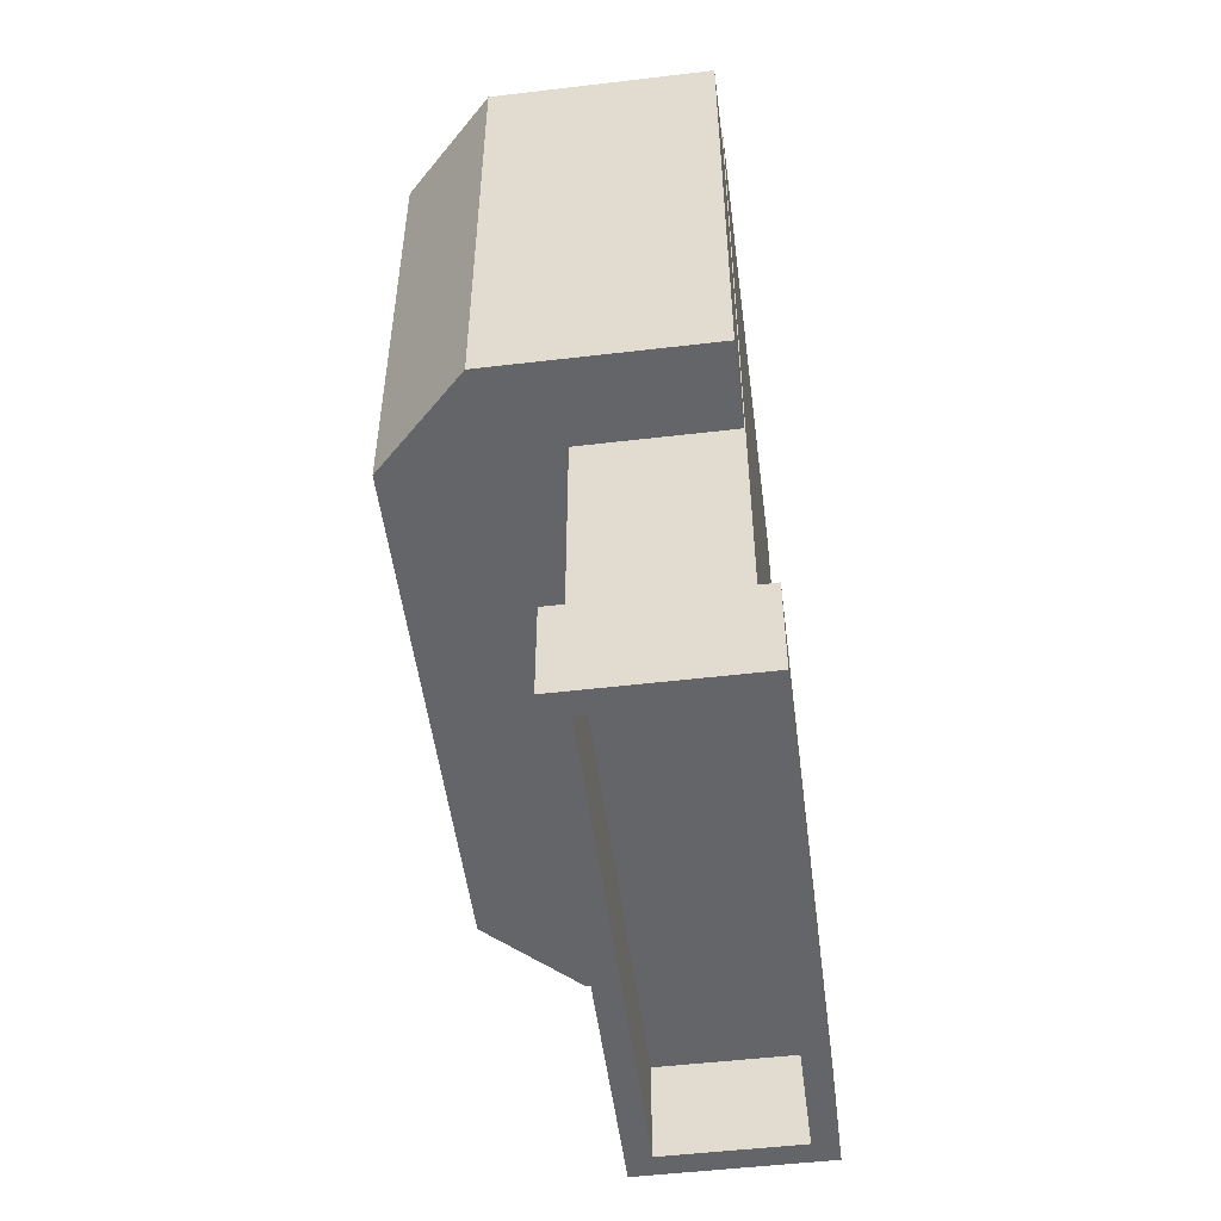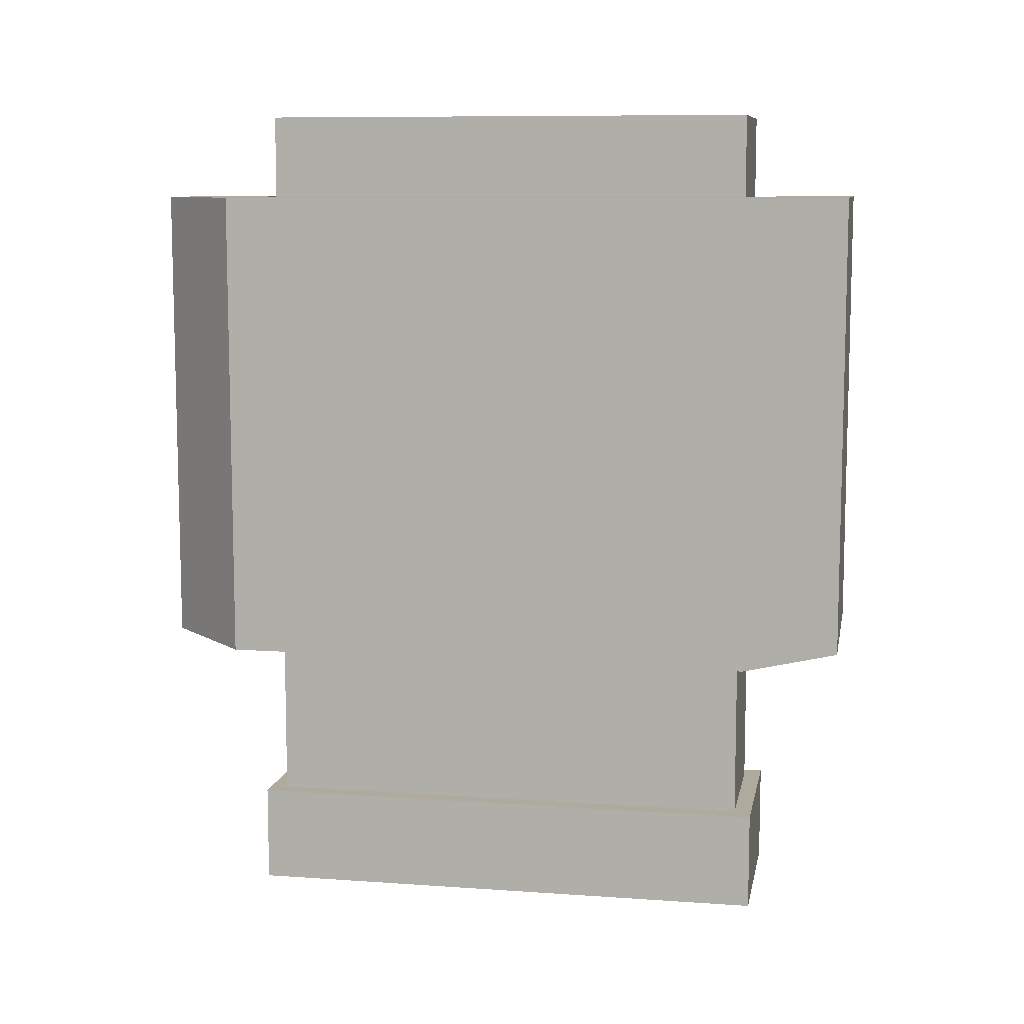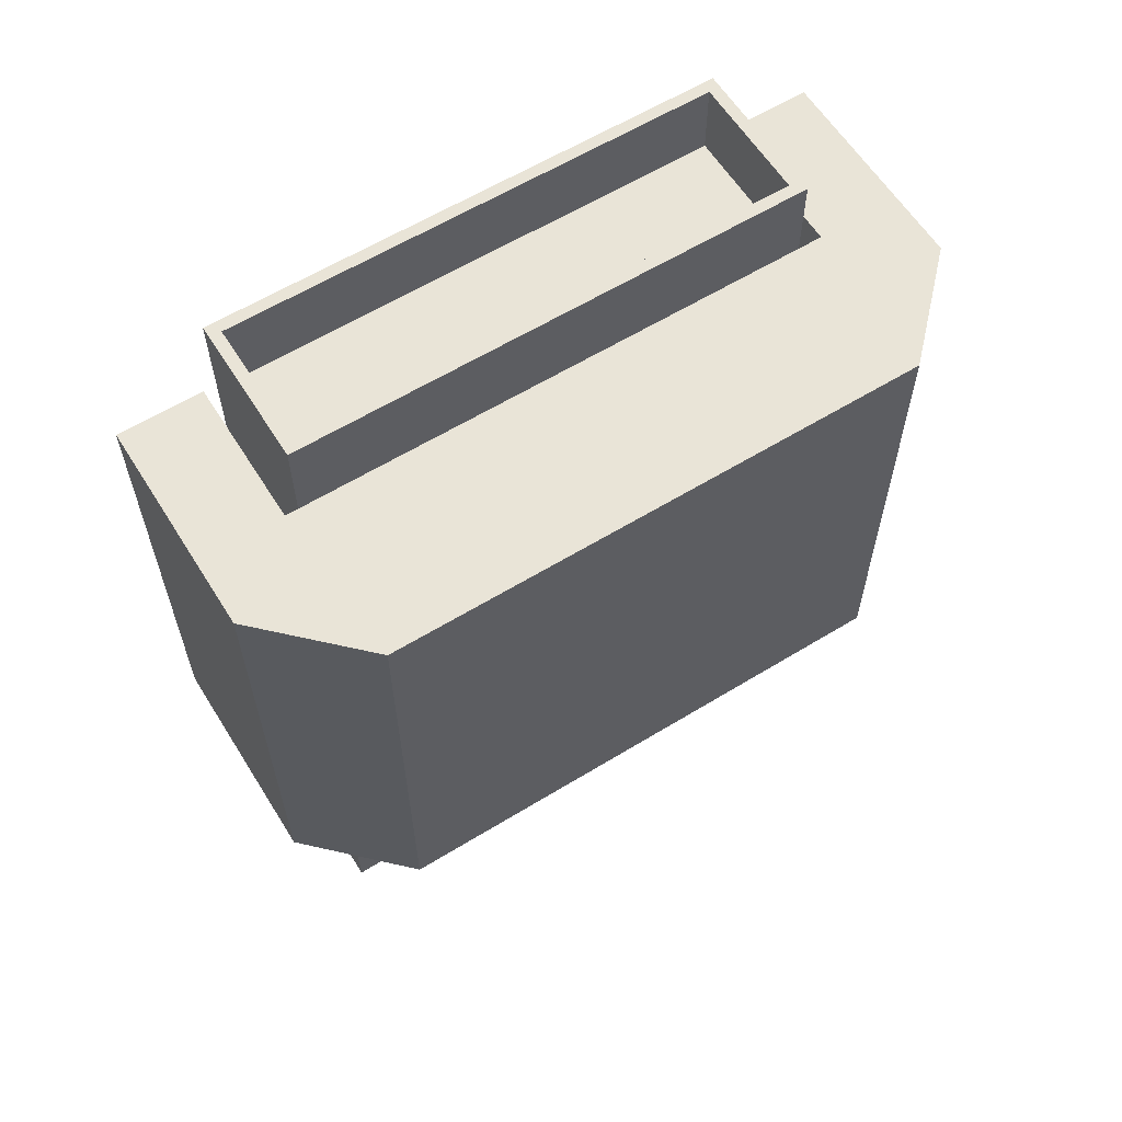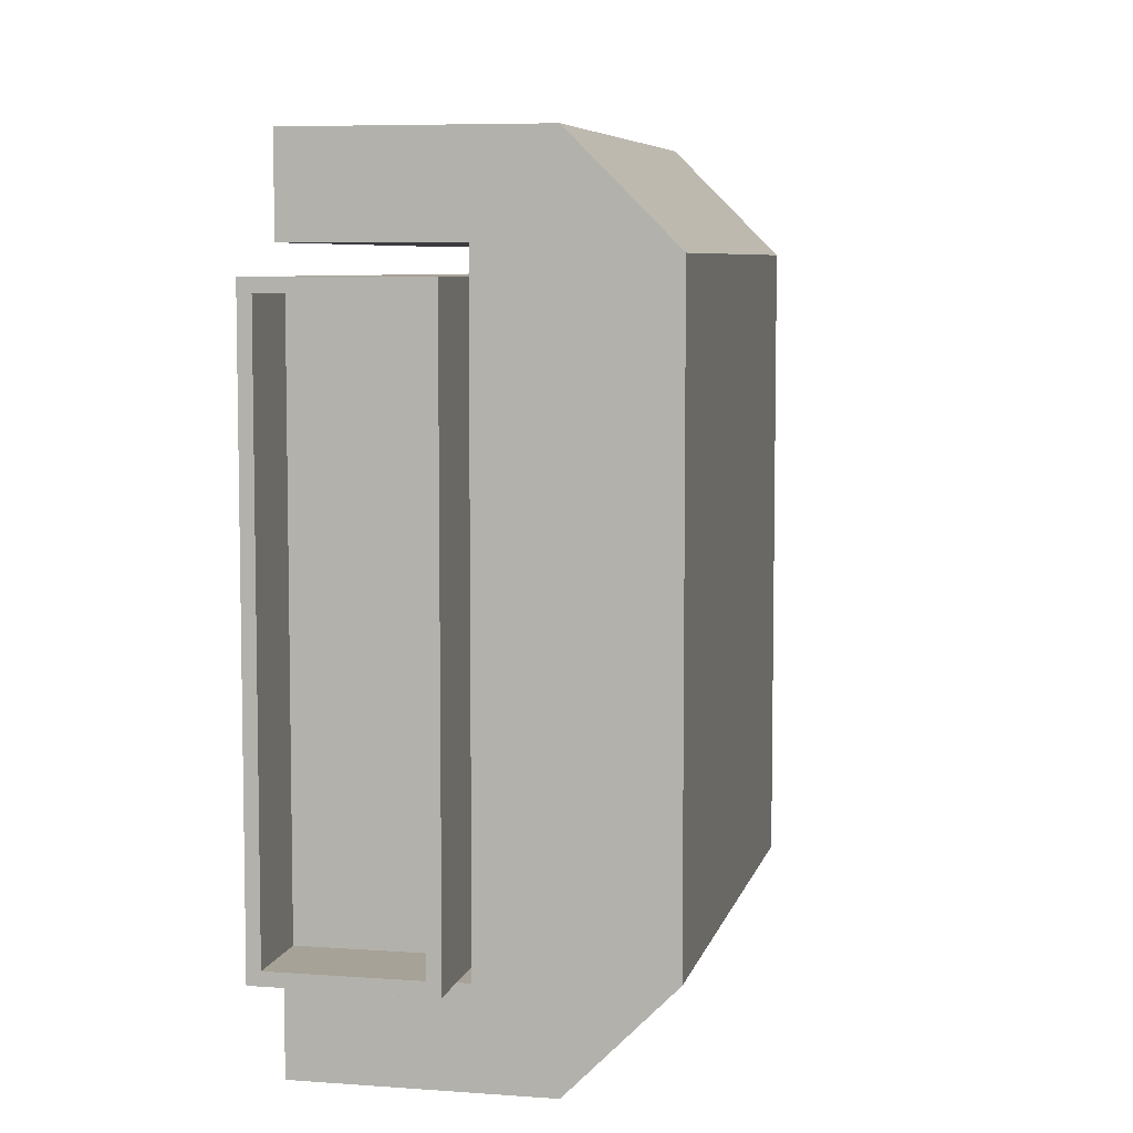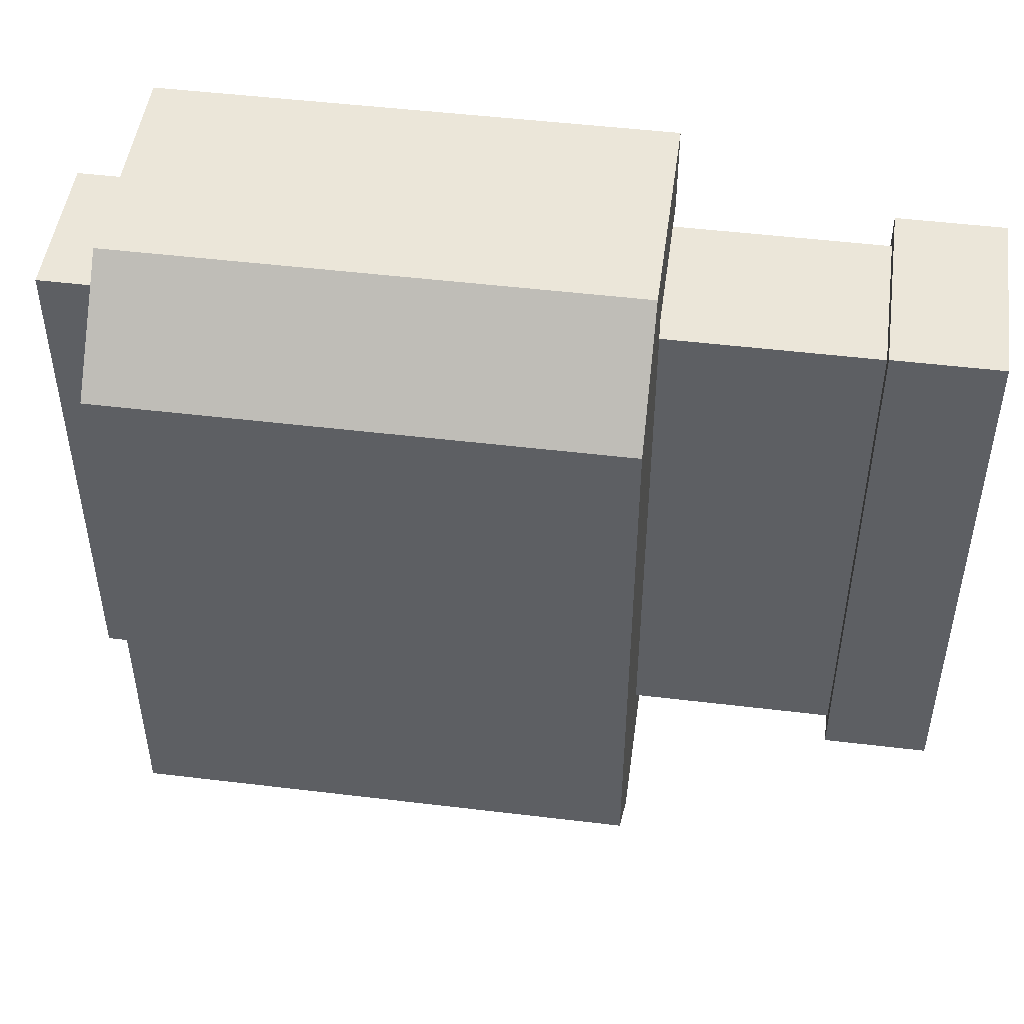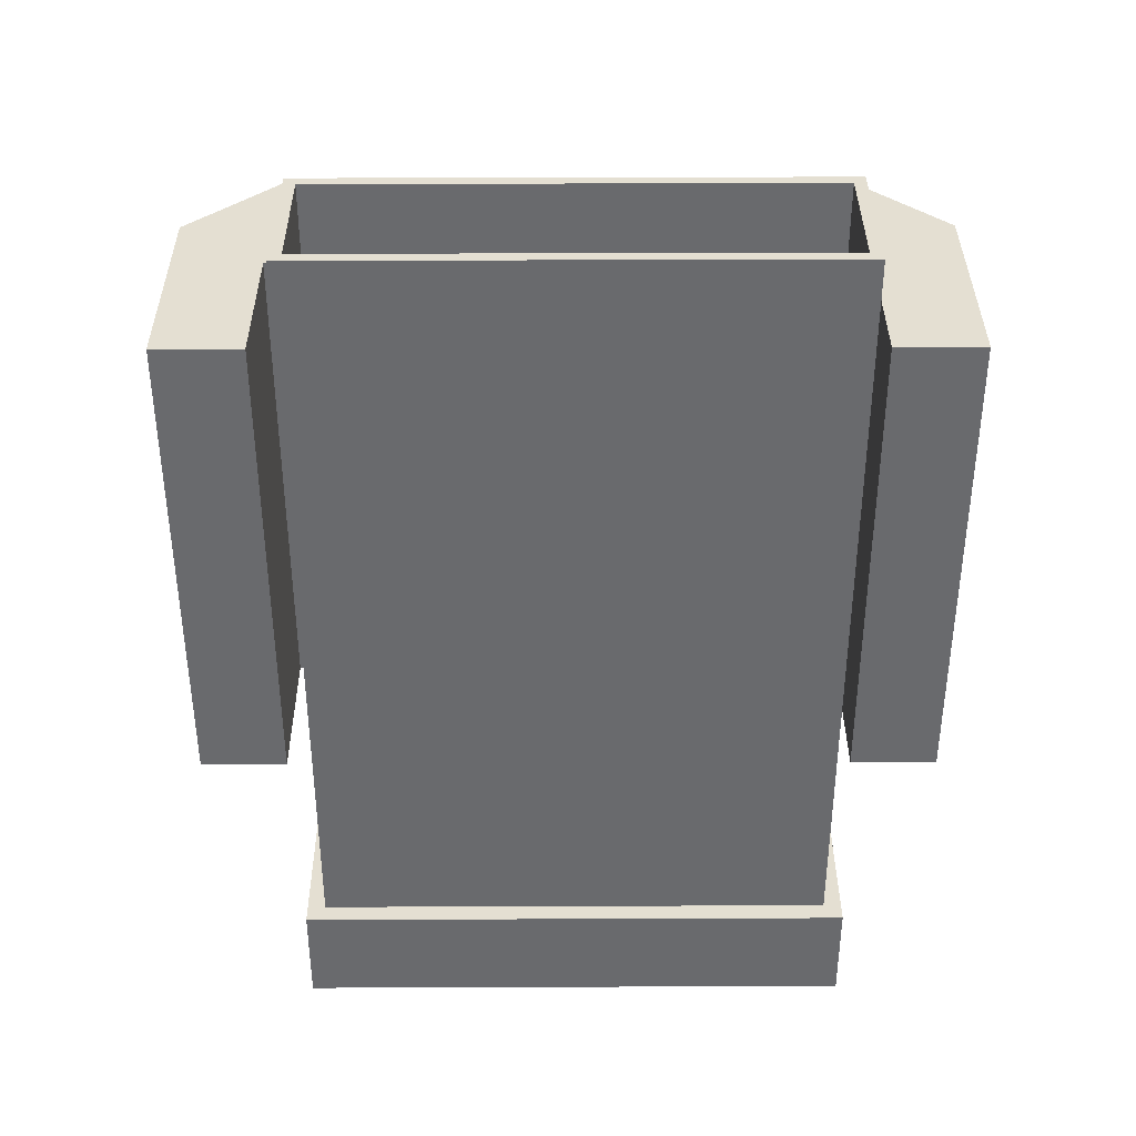
<metadata>
{"format":"obj","ext":"obj","renderer":"f3d","projection":"perspective","resolution":1024,"background":"white","views":[{"elev":-51.5,"azim":-172.7,"up":"+Z"},{"elev":9.2,"azim":100.6,"up":"+Z"},{"elev":60.8,"azim":58.0,"up":"+Z"},{"elev":6.6,"azim":12.4,"up":"+Y"},{"elev":48.5,"azim":97.7,"up":"+Y"},{"elev":37.0,"azim":-90.3,"up":"+Z"}]}
</metadata>
<code>
g Holder_box
v -0.1384 -0.2611 0.3692
v -0.1384 0.2487 0.3692
v -0.00897 0.2487 0.3692
v -0.00897 -0.2611 0.3692
v -0.1691 0.2794 -0.3405
v -0.1691 0.2794 -0.4459
v 0.02177 0.2794 -0.4459
v 0.02177 0.2794 -0.3405
v -0.1691 -0.2918 -0.4459
v -0.1691 -0.2918 -0.3405
v 0.02177 -0.2918 -0.3405
v 0.02177 -0.2918 -0.4459
v 0.02177 0.2794 -0.3405
v 0.02177 0.2794 -0.4459
v 0.02177 -0.2918 -0.4459
v 0.02177 -0.2918 -0.3405
v -0.1691 -0.2918 -0.4459
v -0.1691 0.2794 -0.4459
v -0.1691 0.2794 -0.3405
v -0.1691 -0.2918 -0.3405
v -0.1504 0.2607 0.4459
v -0.1504 0.2607 -0.3405
v 0.003029 0.2607 -0.3405
v 0.003029 0.2607 0.4459
v 0.003029 -0.2731 0.4459
v 0.003029 0.2607 0.4459
v 0.003029 0.2607 -0.3405
v 0.003029 -0.2731 -0.3405
v -0.1504 -0.2731 -0.3405
v -0.1504 -0.2731 0.4459
v 0.003029 -0.2731 0.4459
v 0.003029 -0.2731 -0.3405
v -0.1504 0.2607 -0.3405
v -0.1504 0.2607 0.4459
v -0.1504 -0.2731 0.4459
v -0.1504 -0.2731 -0.3405
v -0.1441 0.2544 -0.3428
v -0.1441 -0.2668 -0.3428
v -0.003219 -0.2668 -0.3428
v -0.003219 0.2544 -0.3428
v -0.1441 0.2544 -0.4459
v -0.1441 0.2544 -0.3428
v -0.003219 0.2544 -0.3428
v -0.003219 0.2544 -0.4459
v -0.003219 0.2544 -0.4459
v -0.003219 0.2544 -0.3428
v -0.003219 -0.2668 -0.3428
v -0.003219 -0.2668 -0.4459
v -0.003219 -0.2668 -0.4459
v -0.003219 -0.2668 -0.3428
v -0.1441 -0.2668 -0.3428
v -0.1441 -0.2668 -0.4459
v -0.1441 -0.2668 -0.4459
v -0.1441 -0.2668 -0.3428
v -0.1441 0.2544 -0.3428
v -0.1441 0.2544 -0.4459
v -0.1504 -0.3741 0.3573
v -0.1504 -0.2864 0.3573
v 0.003029 -0.2864 0.3573
v 0.07328 -0.3741 0.3573
v 0.003029 0.2864 0.3573
v 0.07328 0.3741 0.3573
v -0.1504 0.2864 0.3573
v -0.1504 0.3741 0.3573
v 0.1691 0.2783 0.3573
v 0.1691 -0.2783 0.3573
v -0.1504 -0.3741 -0.135
v -0.1504 -0.2864 -0.135
v -0.1504 -0.2864 0.3573
v -0.1504 -0.3741 0.3573
v -0.1504 -0.3741 -0.135
v -0.1504 -0.3741 0.3573
v 0.07328 -0.3741 0.3573
v 0.07328 -0.3741 -0.135
v 0.1691 -0.2783 0.3573
v 0.1691 0.2783 0.3573
v 0.1691 0.2783 -0.135
v 0.1691 -0.2783 -0.135
v -0.1504 0.3741 0.3573
v -0.1504 0.3741 -0.135
v 0.07328 0.3741 -0.135
v 0.07328 0.3741 0.3573
v -0.1504 0.2864 0.3573
v -0.1504 0.2864 -0.135
v -0.1504 0.3741 -0.135
v -0.1504 0.3741 0.3573
v 0.07328 0.3741 -0.135
v 0.1691 -0.2783 -0.135
v 0.1691 0.2783 -0.135
v 0.07328 -0.3741 -0.135
v 0.003029 -0.2864 -0.135
v -0.1504 -0.2864 -0.135
v -0.1504 -0.3741 -0.135
v 0.003029 0.2864 -0.135
v -0.1504 0.3741 -0.135
v -0.1504 0.2864 -0.135
v -0.1504 0.2864 0.3573
v 0.003029 0.2864 0.3573
v 0.003029 0.2864 -0.135
v -0.1504 0.2864 -0.135
v 0.003029 -0.2864 0.3573
v 0.003029 -0.2864 -0.135
v 0.003029 0.2864 -0.135
v 0.003029 0.2864 0.3573
v -0.1504 -0.2864 -0.135
v 0.003029 -0.2864 -0.135
v 0.003029 -0.2864 0.3573
v -0.1504 -0.2864 0.3573
v 0.1691 -0.2783 0.3573
v 0.1691 -0.2783 -0.135
v 0.07328 -0.3741 -0.135
v 0.07328 -0.3741 0.3573
v 0.07328 0.3741 0.3573
v 0.07328 0.3741 -0.135
v 0.1691 0.2783 -0.135
v 0.1691 0.2783 0.3573
v -0.1384 -0.2611 0.4459
v -0.1384 0.2487 0.4459
v -0.1384 0.2487 0.3692
v -0.1384 -0.2611 0.3692
v -0.1384 0.2487 0.4459
v -0.00897 0.2487 0.4459
v -0.00897 0.2487 0.3692
v -0.1384 0.2487 0.3692
v -0.00897 0.2487 0.4459
v -0.00897 -0.2611 0.4459
v -0.00897 -0.2611 0.3692
v -0.00897 0.2487 0.3692
v -0.00897 -0.2611 0.4459
v -0.1384 -0.2611 0.4459
v -0.1384 -0.2611 0.3692
v -0.00897 -0.2611 0.3692
v -0.1691 0.2794 -0.4459
v -0.1441 0.2544 -0.4459
v -0.003219 0.2544 -0.4459
v 0.02177 0.2794 -0.4459
v -0.1691 -0.2918 -0.4459
v -0.003219 -0.2668 -0.4459
v -0.1441 -0.2668 -0.4459
v 0.02177 -0.2918 -0.4459
v -0.1504 -0.2731 0.4459
v -0.1384 0.2487 0.4459
v -0.1384 -0.2611 0.4459
v -0.1504 0.2607 0.4459
v 0.003029 -0.2731 0.4459
v -0.00897 0.2487 0.4459
v -0.00897 -0.2611 0.4459
v 0.003029 0.2607 0.4459
v -0.1504 0.2607 -0.3405
v -0.1691 0.2794 -0.3405
v 0.02177 0.2794 -0.3405
v 0.003029 0.2607 -0.3405
v -0.1504 -0.2731 -0.3405
v 0.02177 -0.2918 -0.3405
v -0.1691 -0.2918 -0.3405
v 0.003029 -0.2731 -0.3405
g Holder_box_0
f 3 2 1
f 4 3 1
f 7 6 5
f 8 7 5
f 11 10 9
f 12 11 9
f 15 14 13
f 16 15 13
f 19 18 17
f 20 19 17
f 23 22 21
f 24 23 21
f 27 26 25
f 28 27 25
f 31 30 29
f 32 31 29
f 35 34 33
f 36 35 33
f 39 38 37
f 40 39 37
f 43 42 41
f 44 43 41
f 47 46 45
f 48 47 45
f 51 50 49
f 52 51 49
f 55 54 53
f 56 55 53
f 59 58 57
f 60 59 57
f 61 59 60
f 62 61 60
f 63 61 62
f 64 63 62
f 65 62 60
f 66 65 60
f 69 68 67
f 70 69 67
f 73 72 71
f 74 73 71
f 77 76 75
f 78 77 75
f 81 80 79
f 82 81 79
f 85 84 83
f 86 85 83
f 89 88 87
f 88 90 87
f 90 91 87
f 92 91 90
f 93 92 90
f 91 94 87
f 87 94 95
f 94 96 95
f 99 98 97
f 100 99 97
f 103 102 101
f 104 103 101
f 107 106 105
f 108 107 105
f 111 110 109
f 112 111 109
f 115 114 113
f 116 115 113
f 119 118 117
f 120 119 117
f 123 122 121
f 124 123 121
f 127 126 125
f 128 127 125
f 131 130 129
f 132 131 129
f 135 134 133
f 136 135 133
f 133 134 137
f 138 135 136
f 134 139 137
f 140 138 136
f 137 139 140
f 139 138 140
f 143 142 141
f 142 144 141
f 143 141 145
f 142 146 144
f 147 143 145
f 146 148 144
f 147 145 148
f 146 147 148
f 151 150 149
f 152 151 149
f 149 150 153
f 154 151 152
f 150 155 153
f 156 154 152
f 153 155 156
f 155 154 156

</code>
